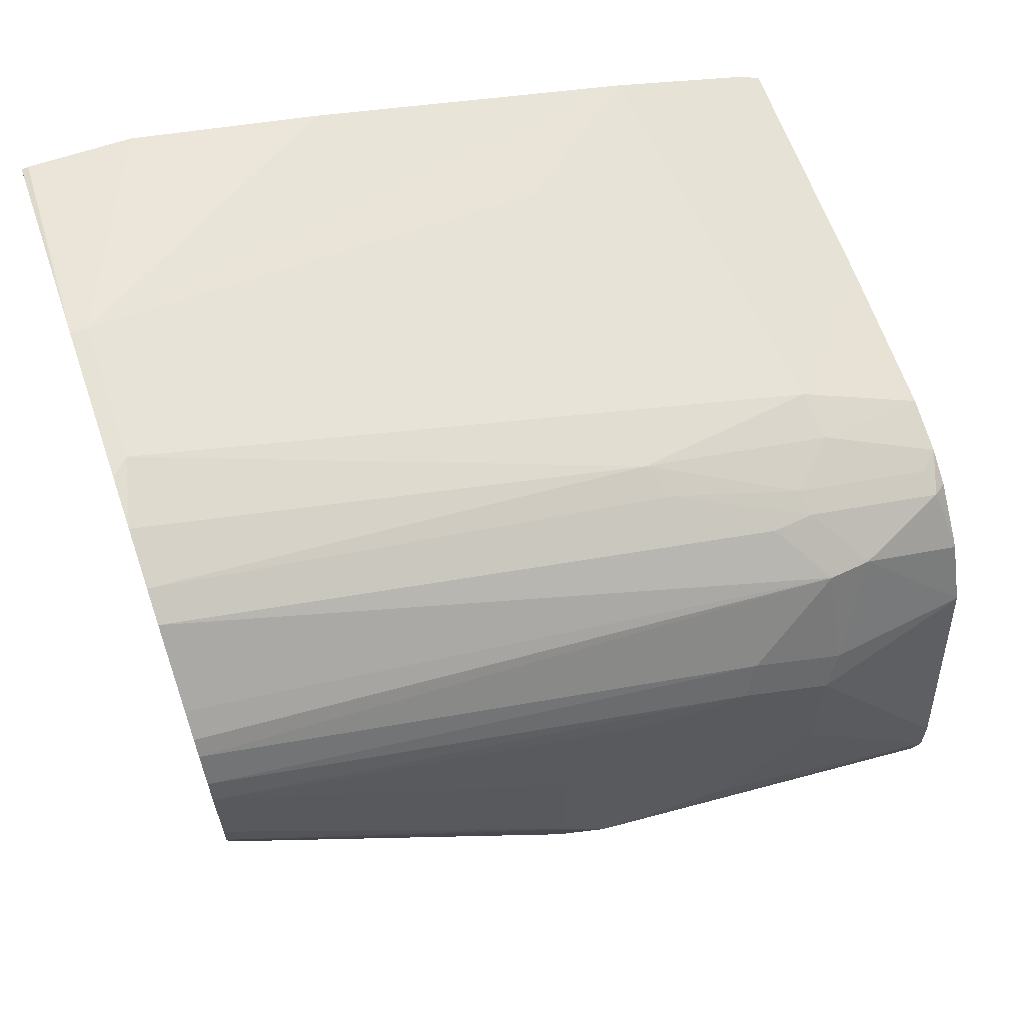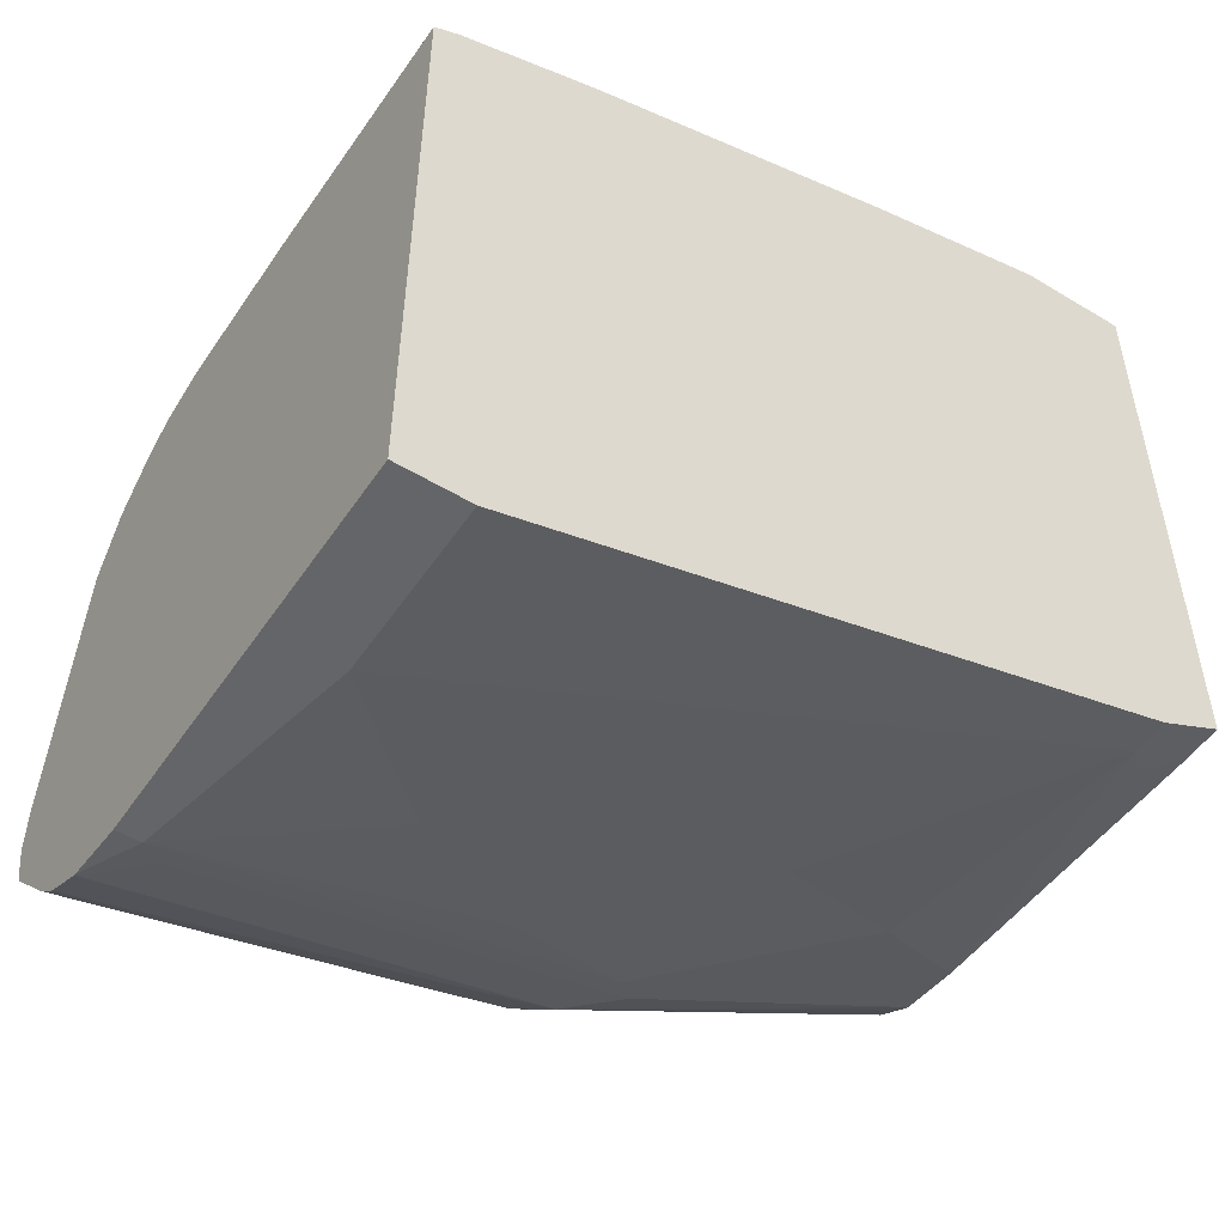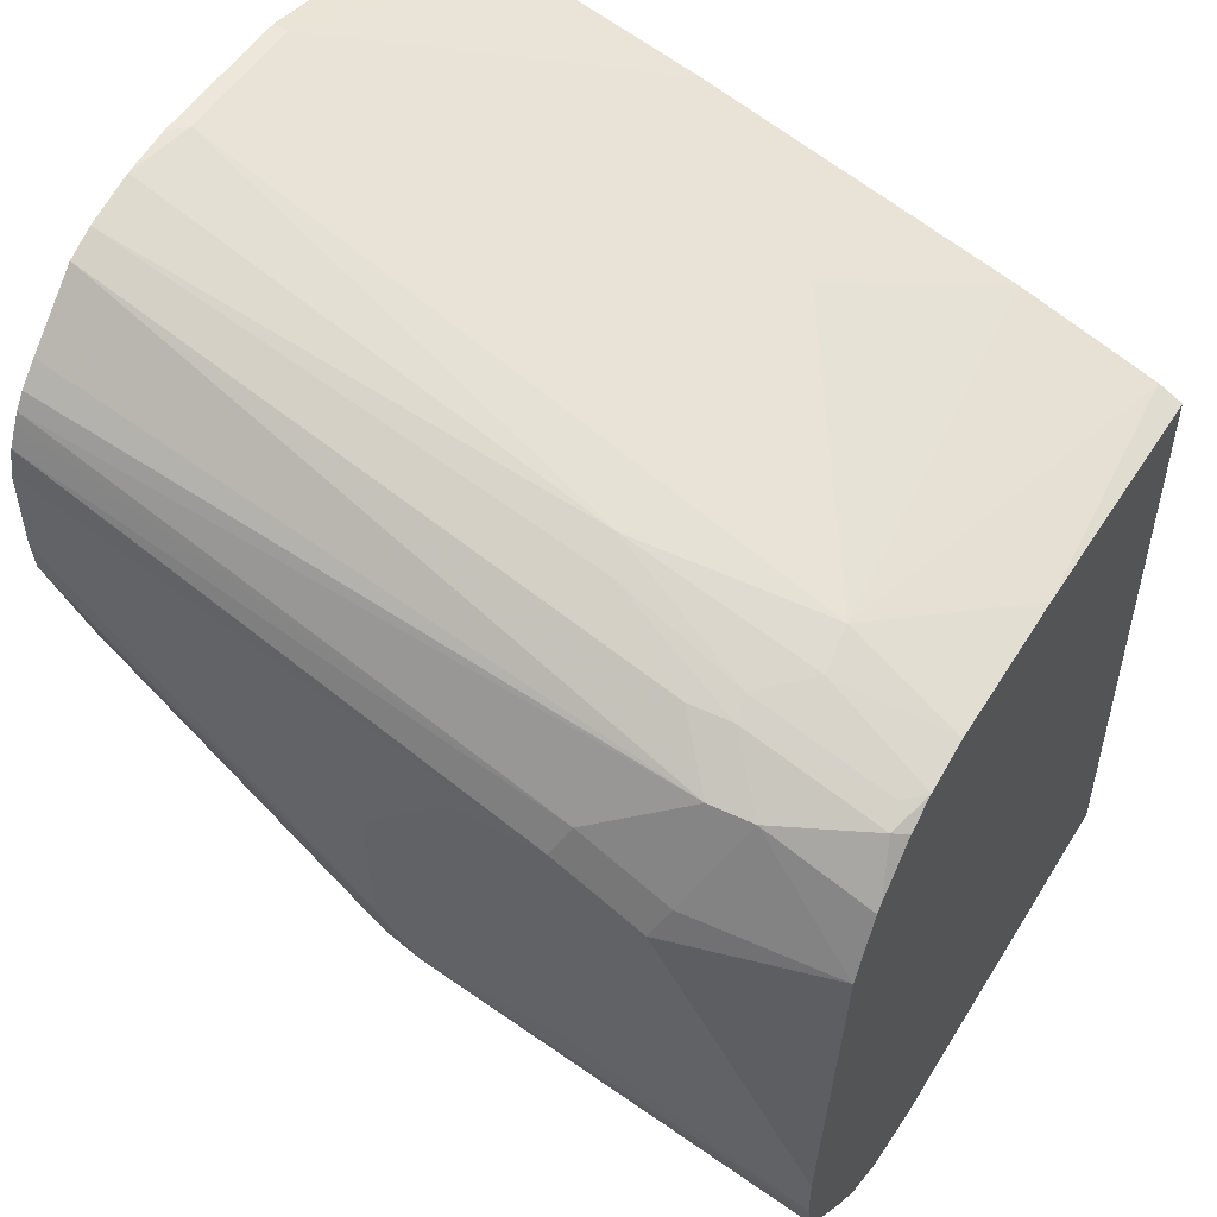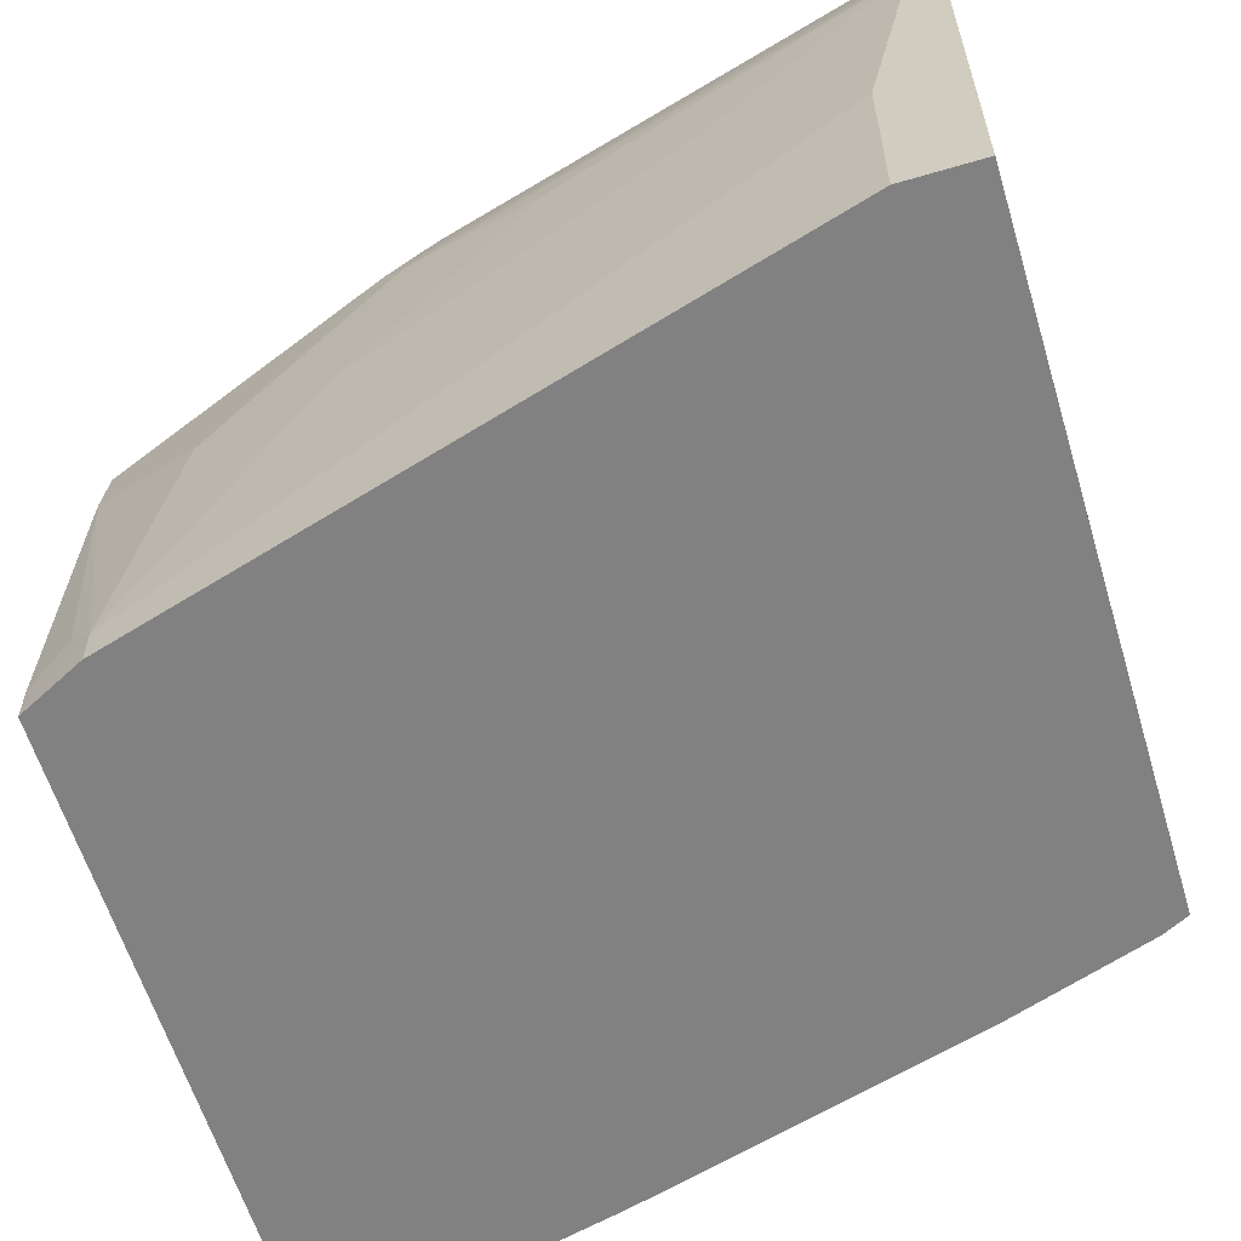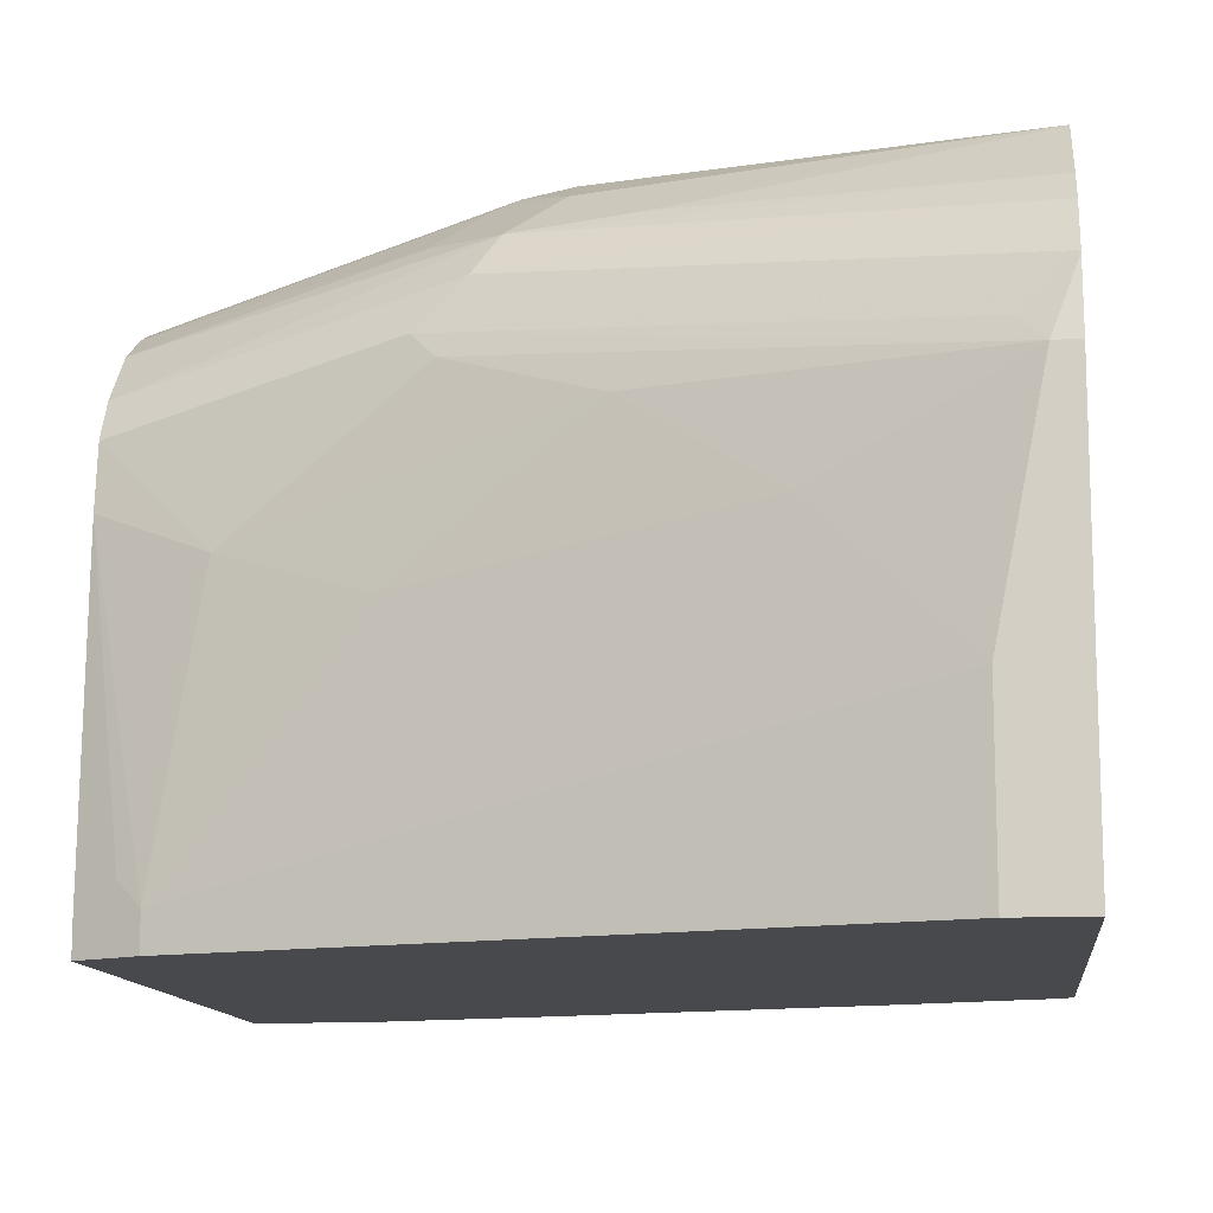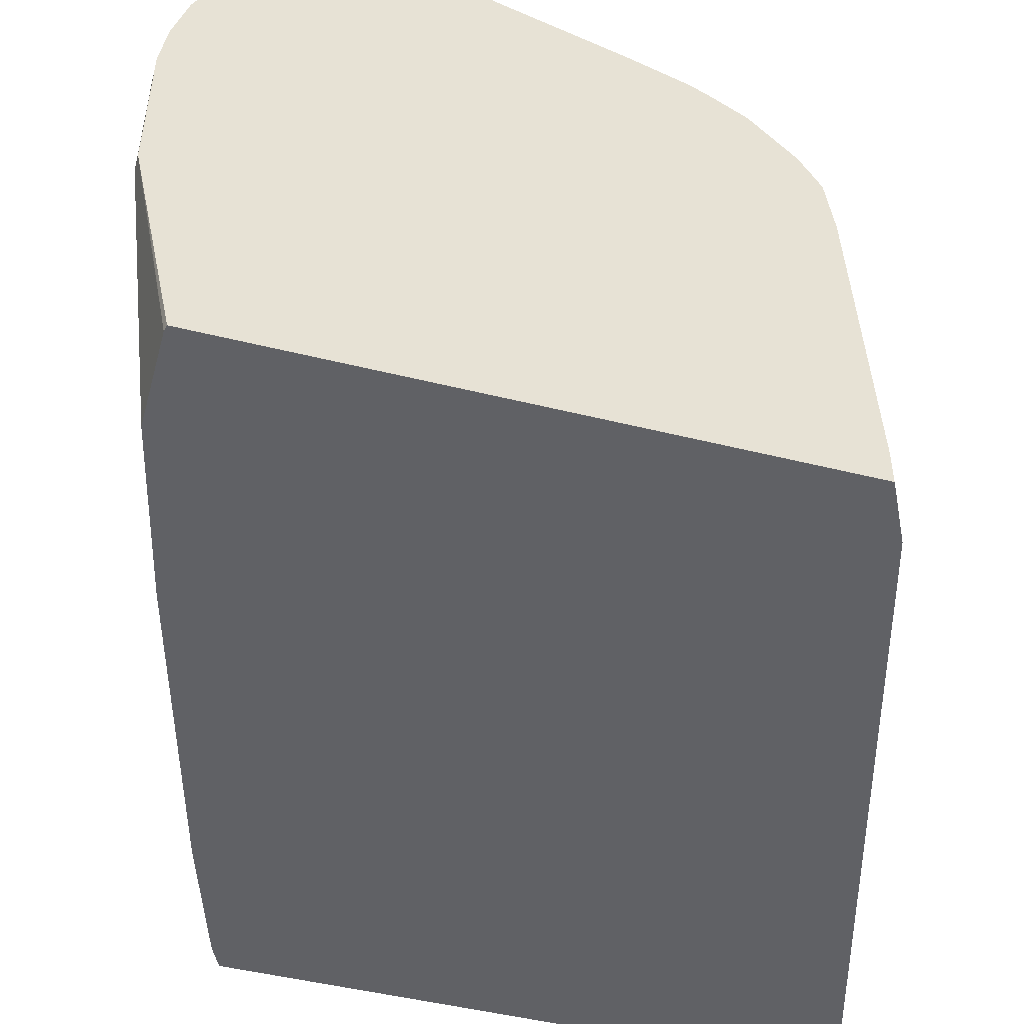
<metadata>
{"format":"obj","ext":"obj","renderer":"f3d","projection":"perspective","resolution":1024,"background":"white","views":[{"elev":64.0,"azim":-18.8,"up":"+Y"},{"elev":-51.6,"azim":146.8,"up":"+Y"},{"elev":51.7,"azim":31.0,"up":"+Y"},{"elev":-60.4,"azim":16.8,"up":"+Z"},{"elev":-12.3,"azim":6.7,"up":"+Z"},{"elev":-48.4,"azim":-105.5,"up":"+Z"}]}
</metadata>
<code>
v -0.173 -0.1504 -0.02757
v -0.173 -0.1504 -0.08357
v -0.173 -0.1529 -0.009654
v -0.1671 -0.1504 -0.03344
v -0.1671 -0.1504 -0.08357
v -0.1706 -0.1672 -0.1637
v -0.173 -0.1552 -0.1061
v -0.173 -0.1581 0.009711
v -2.047e-05 -0.2006 -1.704e-05
v 0.06685 -0.2173 -0.01672
v -2.047e-05 -0.2006 -0.117
v 0.05013 -0.2173 -0.1637
v -0.06683 -0.1839 -0.1637
v -0.1337 -0.1672 -0.1637
v -0.173 -0.1672 -0.1613
v -0.173 -0.1677 -0.1637
v -0.173 -0.1632 0.02061
v 0.005561 -0.2062 0.01113
v 0.05223 -0.2215 0.01671
v 0.06892 -0.2215 -1.704e-05
v 0.1092 -0.234 -0.008977
v 0.1092 -0.234 -0.06685
v 0.1003 -0.234 -0.1637
v -0.173 -0.3898 -0.1637
v -0.173 -0.1839 0.04282
v 0.05571 -0.2396 0.04456
v 0.03899 -0.2229 0.02786
v 0.0543 -0.2257 0.02506
v 0.1024 -0.2382 0.01671
v 0.1092 -0.2382 0.009823
v 0.1091 -0.2384 -0.1637
v 0.1092 -0.2385 -0.1637
v -0.1727 -0.39 -0.1637
v -0.173 -0.3898 -0.15
v -0.173 -0.1912 0.05013
v 0.01114 -0.2451 0.05571
v 0.02228 -0.2563 0.06128
v 0.05571 -0.273 0.06128
v 0.07102 -0.2424 0.04178
v -0.173 -0.1967 0.05404
v 0.1045 -0.2424 0.02506
v 0.1092 -0.2443 0.02122
v 0.1092 -0.468 -0.1637
v -0.1727 -0.39 -0.1504
v -0.1616 -0.3956 -0.1637
v -0.173 -0.3844 -0.03344
v -0.1588 -0.3969 -0.1421
v 0.0167 -0.2674 0.06686
v -0.173 -0.2006 0.056
v -0.173 -0.2078 0.05961
v 0.05013 -0.2842 0.06686
v 0.1092 -0.2842 0.05013
v 0.1092 -0.2619 0.03898
v 0.1092 -0.2592 0.03666
v 0.1092 -0.468 -0.01672
v 0.08356 -0.468 -0.1637
v -0.1616 -0.3956 -0.1504
v -0.1504 -0.4011 -0.1637
v -0.173 -0.3815 -0.01085
v -0.1504 -0.4011 -0.1504
v -0.1337 -0.4011 -0.05012
v -0.01674 -0.2674 0.06686
v -0.173 -0.2173 0.06189
v 0.05013 -0.3343 0.06686
v 0.1092 -0.3883 0.06298
v 0.1003 -0.468 -0.01672
v 0.1092 -0.4641 0.007724
v 0.08356 -0.468 -0.1003
v -0.173 -0.3798 -0.007533
v -0.0752 -0.4137 0.008356
v -0.05849 -0.4137 0.02506
v -0.08355 -0.4178 -0.06685
v -0.01674 -0.4346 -0.01672
v -0.06683 -0.4178 -1.704e-05
v -0.05012 -0.3009 0.06686
v -0.173 -0.2498 0.06189
v 0.03341 -0.351 0.06686
v 0.1092 -0.405 0.06298
v 0.03341 -0.4513 -0.05012
v 0.1086 -0.4638 0.008356
v 0.09191 -0.4638 -0.008368
v 0.1092 -0.4637 0.008966
v -0.173 -0.3735 0.003594
v 0.1092 -0.4598 0.01671
v 0.1092 -0.4559 0.02445
v 0.1086 -0.4554 0.02506
v -0.05012 -0.4067 0.03898
v -0.0752 -0.4053 0.02506
v -0.05012 -0.351 0.06686
v -0.173 -0.2616 0.06081
v 0.0167 -0.3677 0.06686
v 0.1092 -0.4107 0.06169
v -0.03343 -0.3677 0.06686
v -0.173 -0.3566 0.02228
v 0.1092 -0.4551 0.02567
v -0.03343 -0.39 0.05571
v -0.0752 -0.3886 0.04178
v 0.1092 -0.4461 0.036
v -0.008365 -0.4137 0.04178
v 0.1092 -0.4219 0.0588
v -0.173 -0.3117 0.04408
v -0.05012 -0.3698 0.06266
v -0.03343 -0.3788 0.06128
v -0.173 -0.3415 0.03201
v -0.05849 -0.3719 0.05848
v 0.1092 -0.423 0.05787
v -0.173 -0.3343 0.03562
f 48 89 93
f 48 75 89
f 51 78 65
f 48 93 91
f 48 91 77
f 48 77 64
f 48 64 51
f 48 50 63
f 48 63 62
f 51 64 78
f 59 70 71
f 55 67 66
f 56 68 60
f 56 60 58
f 59 61 70
f 59 71 69
f 60 68 72
f 60 72 61
f 61 73 74
f 61 74 70
f 62 63 75
f 51 65 52
f 48 62 75
f 39 53 41
f 46 61 59
f 33 57 44
f 63 76 89
f 34 44 47
f 34 47 46
f 36 40 37
f 37 48 51
f 37 51 38
f 37 40 49
f 37 49 50
f 37 50 48
f 38 51 52
f 38 52 39
f 39 52 53
f 41 53 54
f 41 54 42
f 43 55 66
f 43 66 68
f 43 68 56
f 44 57 47
f 45 58 60
f 45 60 57
f 46 47 60
f 46 60 61
f 47 57 60
f 63 89 75
f 87 96 97
f 66 79 68
f 87 97 94
f 87 95 98
f 87 98 99
f 87 99 100
f 87 100 96
f 89 90 93
f 90 101 102
f 90 102 93
f 92 93 100
f 93 102 103
f 93 103 100
f 94 97 104
f 96 103 102
f 96 102 105
f 96 105 97
f 96 100 103
f 97 105 104
f 98 106 99
f 99 106 100
f 101 107 102
f 102 107 104
f 102 104 105
f 33 45 57
f 86 95 87
f 64 77 78
f 85 95 86
f 83 88 87
f 66 67 80
f 66 80 81
f 66 81 70
f 66 70 74
f 66 74 73
f 66 73 79
f 67 82 80
f 68 79 72
f 69 71 83
f 70 81 80
f 70 80 71
f 71 80 84
f 71 84 85
f 71 85 86
f 71 86 87
f 71 87 88
f 71 88 83
f 72 79 73
f 76 90 89
f 77 91 78
f 78 91 93
f 78 93 92
f 80 82 84
f 83 87 94
f 30 41 42
f 61 72 73
f 28 41 29
f 2 5 14
f 2 14 6
f 2 6 7
f 3 8 9
f 3 9 4
f 4 9 10
f 4 10 5
f 5 11 12
f 5 12 13
f 5 13 14
f 1 5 2
f 5 10 11
f 6 14 13
f 6 13 12
f 6 12 23
f 6 23 31
f 6 31 32
f 6 32 43
f 6 43 56
f 6 56 58
f 6 58 45
f 6 45 33
f 6 15 7
f 1 3 4
f 1 8 3
f 1 17 8
f 29 41 30
f 1 2 7
f 1 7 15
f 1 15 16
f 1 16 24
f 1 24 34
f 1 34 46
f 1 46 59
f 1 59 69
f 1 69 83
f 1 83 94
f 1 94 104
f 1 104 107
f 1 107 101
f 1 101 90
f 1 90 76
f 1 76 63
f 1 63 50
f 1 50 49
f 1 49 40
f 1 40 35
f 1 35 25
f 1 25 17
f 6 33 24
f 6 24 16
f 1 4 5
f 8 17 18
f 21 106 98
f 21 98 95
f 21 95 85
f 21 85 84
f 21 84 82
f 21 82 67
f 21 67 55
f 21 55 43
f 21 32 22
f 22 31 23
f 22 32 31
f 24 33 44
f 24 44 34
f 25 35 26
f 26 36 37
f 26 37 38
f 26 38 39
f 26 39 27
f 26 35 40
f 26 40 36
f 27 39 28
f 6 16 15
f 28 39 41
f 21 100 106
f 21 92 100
f 21 43 32
f 9 18 19
f 8 18 9
f 21 78 92
f 9 19 20
f 9 20 10
f 10 20 21
f 10 21 22
f 10 22 23
f 10 23 12
f 17 25 26
f 17 26 27
f 17 27 18
f 18 27 28
f 10 12 11
f 19 28 29
f 21 65 78
f 18 28 19
f 21 53 52
f 21 54 53
f 21 42 54
f 21 52 65
f 20 30 21
f 19 30 20
f 19 29 30
f 21 30 42

</code>
